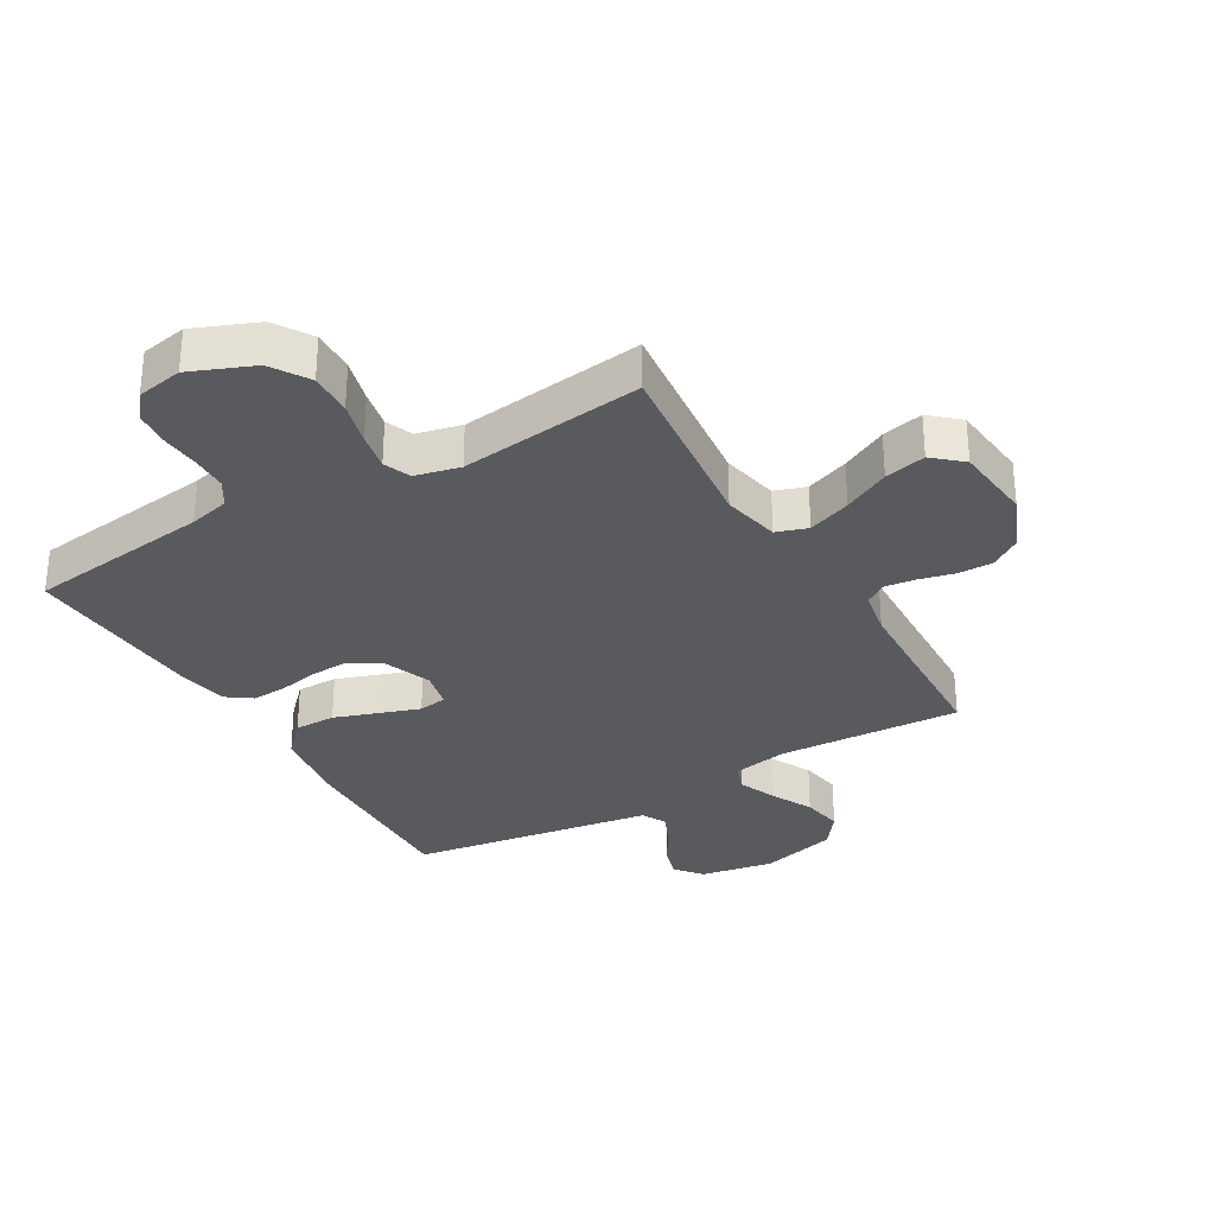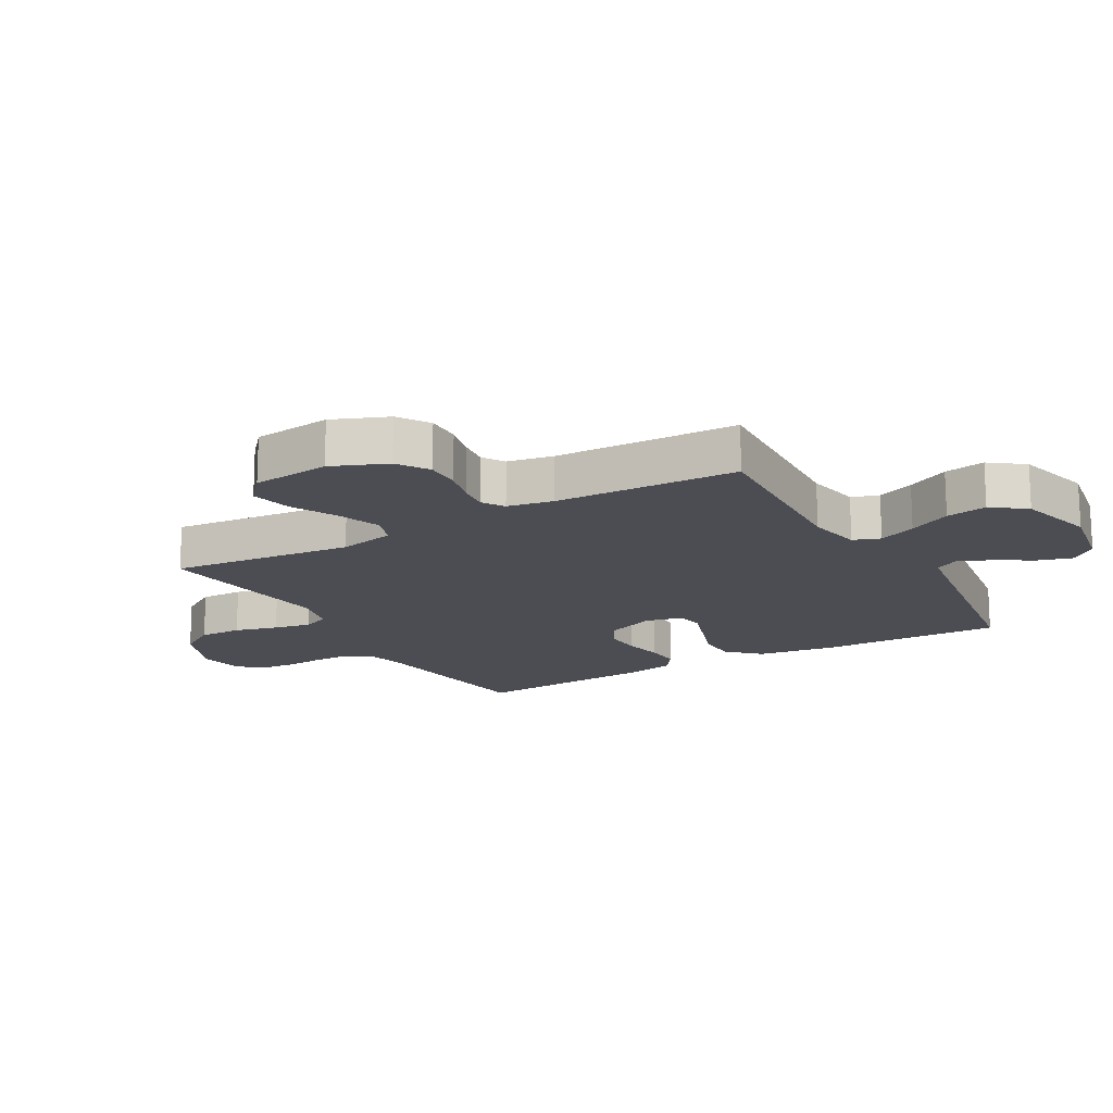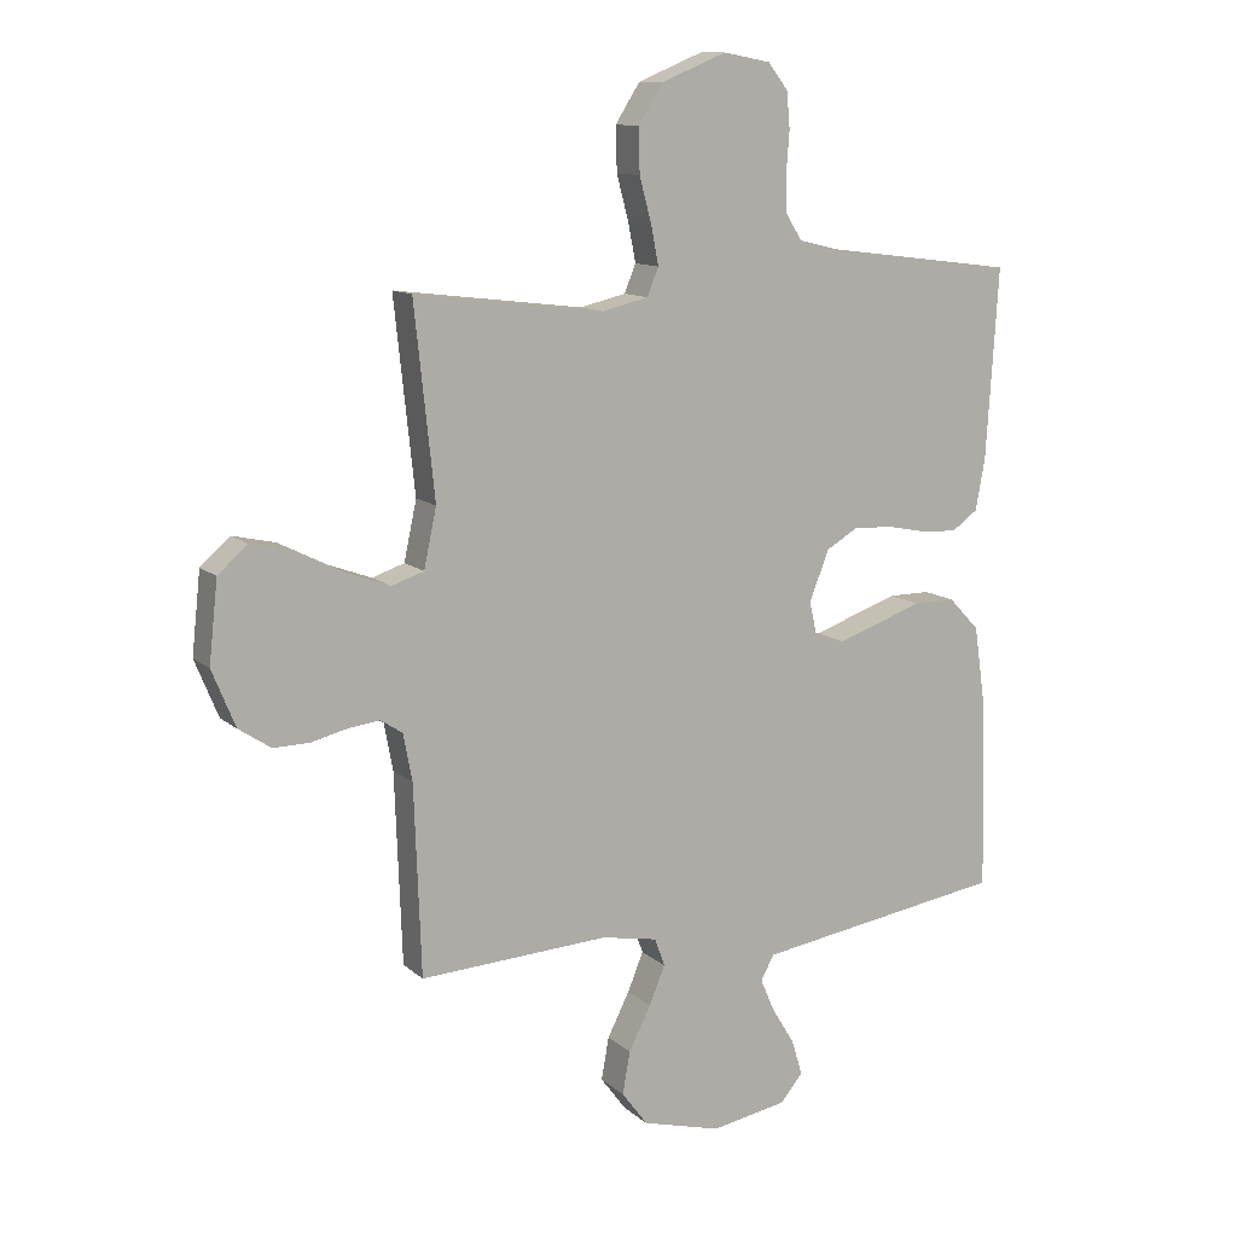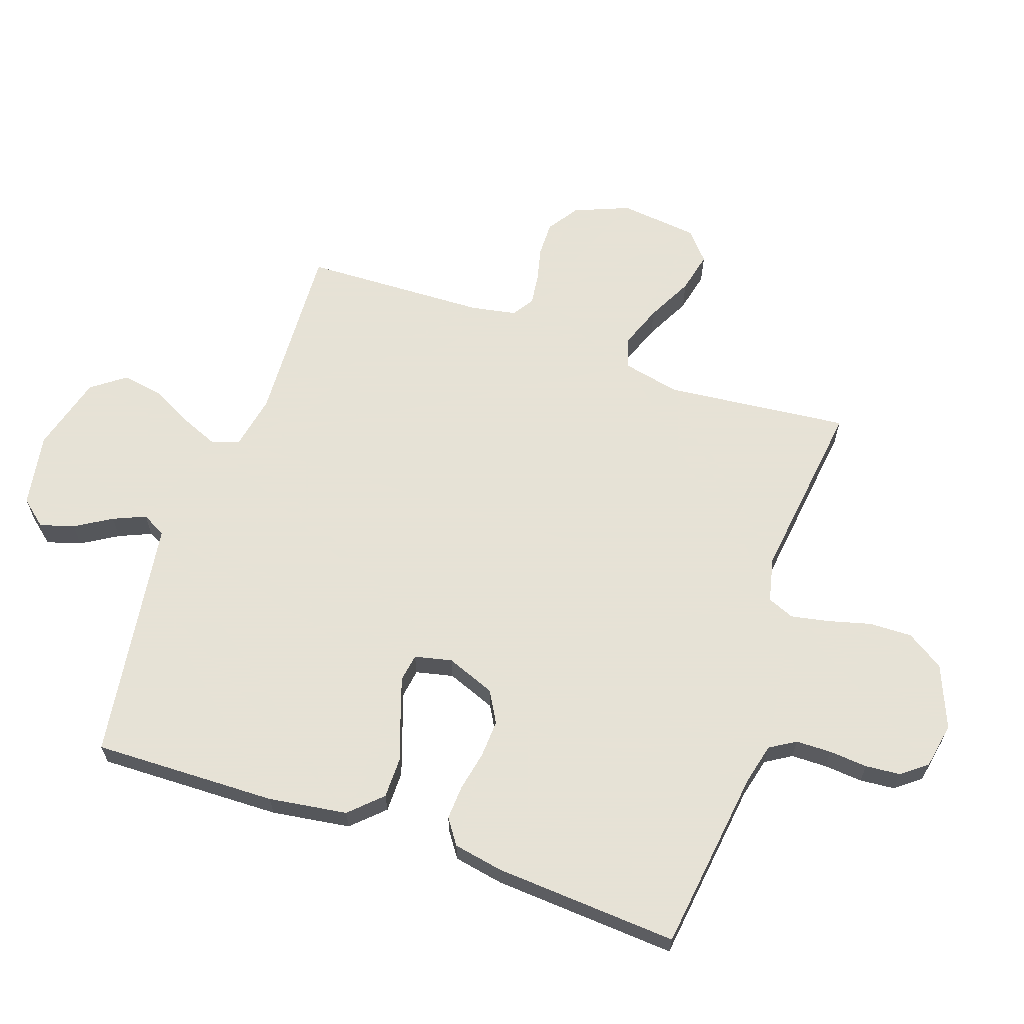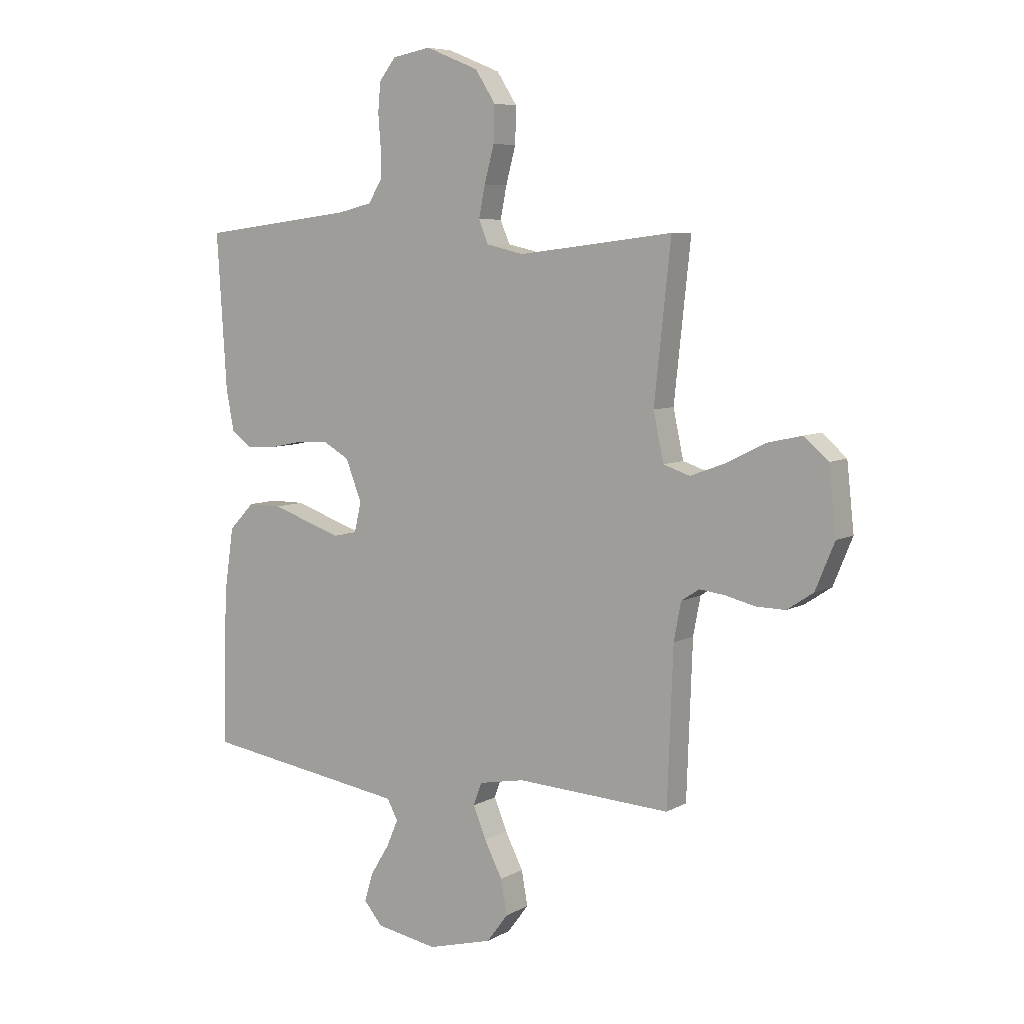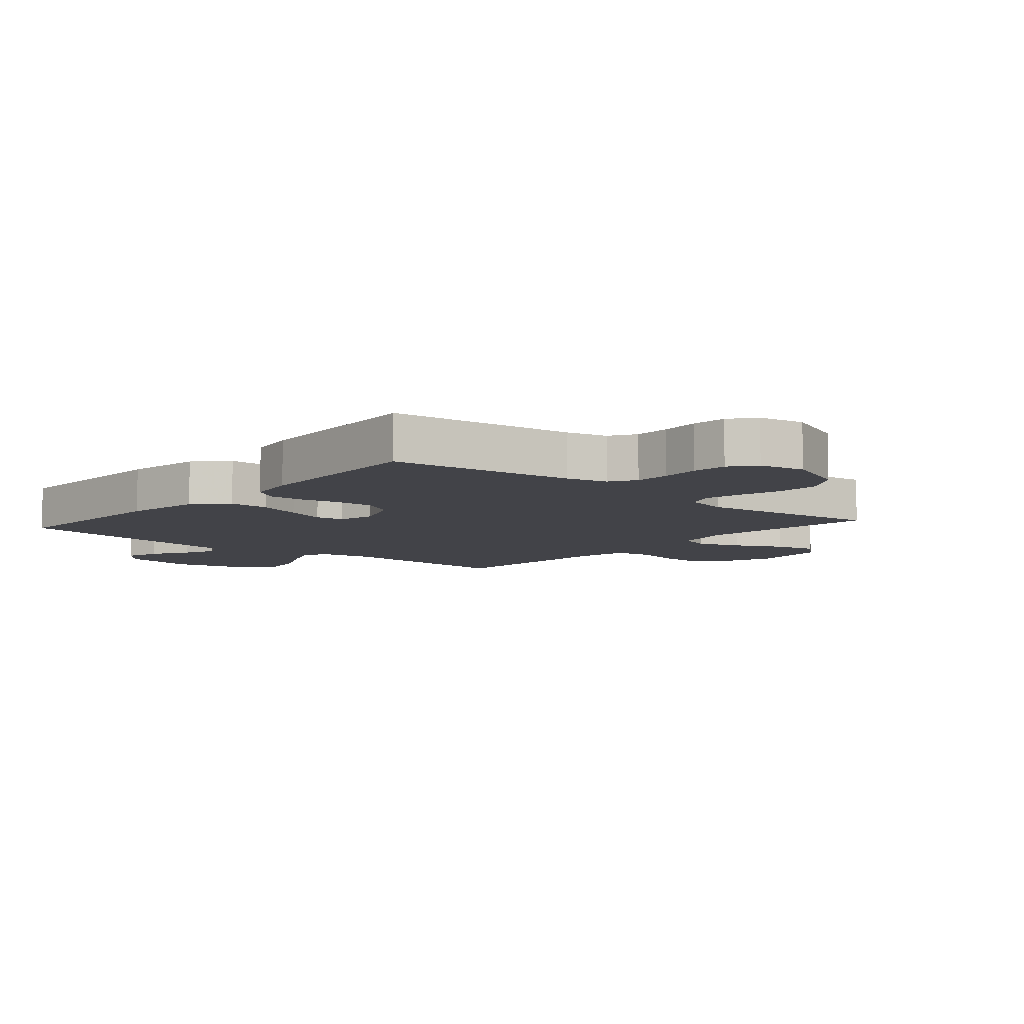
<metadata>
{"format":"obj","ext":"obj","renderer":"f3d","projection":"perspective","resolution":1024,"background":"white","views":[{"elev":-31.4,"azim":30.2,"up":"+Y"},{"elev":-16.4,"azim":119.8,"up":"+Y"},{"elev":11.8,"azim":151.9,"up":"+Z"},{"elev":63.8,"azim":-70.8,"up":"+Y"},{"elev":7.0,"azim":33.1,"up":"+Z"},{"elev":-7.6,"azim":-40.8,"up":"+Y"}]}
</metadata>
<code>
v 0.5 0.07 -0.5
v 0.2 0.07 -0.484
v 0.111 0.07 -0.501
v 0.095 0.07 -0.545
v 0.12 0.07 -0.606
v 0.155 0.07 -0.675
v 0.167 0.07 -0.742
v 0.126 0.07 -0.797
v 0 0.07 -0.831
v -0.12 0.07 -0.81
v -0.156 0.07 -0.767
v -0.139 0.07 -0.711
v -0.103 0.07 -0.652
v -0.08 0.07 -0.599
v -0.101 0.07 -0.56
v -0.2 0.07 -0.545
v -0.5 0.07 -0.5
v -0.492 0.07 -0.2
v -0.473 0.07 -0.072
v -0.424 0.07 -0.021
v -0.357 0.07 -0.021
v -0.285 0.07 -0.046
v -0.22 0.07 -0.068
v -0.174 0.07 -0.061
v -0.16 0.07 0
v -0.191 0.07 0.08
v -0.242 0.07 0.109
v -0.304 0.07 0.106
v -0.368 0.07 0.093
v -0.425 0.07 0.09
v -0.466 0.07 0.119
v -0.481 0.07 0.2
v -0.5 0.07 0.5
v -0.2 0.07 0.538
v -0.134 0.07 0.554
v -0.108 0.07 0.596
v -0.107 0.07 0.654
v -0.112 0.07 0.717
v -0.107 0.07 0.774
v -0.075 0.07 0.815
v 0 0.07 0.829
v 0.103 0.07 0.787
v 0.142 0.07 0.726
v 0.14 0.07 0.656
v 0.121 0.07 0.585
v 0.109 0.07 0.524
v 0.127 0.07 0.48
v 0.2 0.07 0.463
v 0.5 0.07 0.5
v 0.468 0.07 0.2
v 0.488 0.07 0.107
v 0.539 0.07 0.09
v 0.609 0.07 0.116
v 0.684 0.07 0.154
v 0.751 0.07 0.169
v 0.798 0.07 0.128
v 0.812 0.07 0
v 0.775 0.07 -0.09
v 0.724 0.07 -0.124
v 0.667 0.07 -0.123
v 0.609 0.07 -0.109
v 0.56 0.07 -0.103
v 0.525 0.07 -0.126
v 0.511 0.07 -0.2
v 0.5 0 -0.5
v 0.2 0 -0.484
v 0.111 0 -0.501
v 0.095 0 -0.545
v 0.12 0 -0.606
v 0.155 0 -0.675
v 0.167 0 -0.742
v 0.126 0 -0.797
v 0 0 -0.831
v -0.12 0 -0.81
v -0.156 0 -0.767
v -0.139 0 -0.711
v -0.103 0 -0.652
v -0.08 0 -0.599
v -0.101 0 -0.56
v -0.2 0 -0.545
v -0.5 0 -0.5
v -0.492 0 -0.2
v -0.473 0 -0.072
v -0.424 0 -0.021
v -0.357 0 -0.021
v -0.285 0 -0.046
v -0.22 0 -0.068
v -0.174 0 -0.061
v -0.16 0 0
v -0.191 0 0.08
v -0.242 0 0.109
v -0.304 0 0.106
v -0.368 0 0.093
v -0.425 0 0.09
v -0.466 0 0.119
v -0.481 0 0.2
v -0.5 0 0.5
v -0.2 0 0.538
v -0.134 0 0.554
v -0.108 0 0.596
v -0.107 0 0.654
v -0.112 0 0.717
v -0.107 0 0.774
v -0.075 0 0.815
v 0 0 0.829
v 0.103 0 0.787
v 0.142 0 0.726
v 0.14 0 0.656
v 0.121 0 0.585
v 0.109 0 0.524
v 0.127 0 0.48
v 0.2 0 0.463
v 0.5 0 0.5
v 0.468 0 0.2
v 0.488 0 0.107
v 0.539 0 0.09
v 0.609 0 0.116
v 0.684 0 0.154
v 0.751 0 0.169
v 0.798 0 0.128
v 0.812 0 0
v 0.775 0 -0.09
v 0.724 0 -0.124
v 0.667 0 -0.123
v 0.609 0 -0.109
v 0.56 0 -0.103
v 0.525 0 -0.126
v 0.511 0 -0.2
f 58 59 60 61
f 58 61 62
f 57 58 62
f 56 57 62
f 53 54 55 56
f 52 53 56 62
f 51 52 62 63
f 48 49 50
f 47 48 50 51
f 42 43 44 45
f 42 45 46
f 41 42 46
f 40 41 46
f 37 38 39 40
f 36 37 40 46
f 35 36 46 47
f 31 32 33 34
f 28 29 30 31
f 27 28 31 34
f 26 27 34 35
f 19 20 21 22
f 19 22 23
f 16 17 18 19
f 15 16 19 23
f 14 15 23 24
f 10 11 12 13
f 10 13 14
f 9 10 14
f 5 6 7 8
f 4 5 8 9
f 64 1 2
f 64 2 3
f 63 64 3
f 51 63 3
f 47 51 3
f 25 26 35 47
f 25 47 3 4
f 14 24 25
f 4 9 14 25
f 125 124 123 122
f 126 125 122
f 126 122 121
f 126 121 120
f 120 119 118 117
f 126 120 117 116
f 127 126 116 115
f 114 113 112
f 115 114 112 111
f 109 108 107 106
f 110 109 106
f 110 106 105
f 110 105 104
f 104 103 102 101
f 110 104 101 100
f 111 110 100 99
f 98 97 96 95
f 95 94 93 92
f 98 95 92 91
f 99 98 91 90
f 86 85 84 83
f 87 86 83
f 83 82 81 80
f 87 83 80 79
f 88 87 79 78
f 77 76 75 74
f 78 77 74
f 78 74 73
f 72 71 70 69
f 73 72 69 68
f 66 65 128
f 67 66 128
f 67 128 127
f 67 127 115
f 67 115 111
f 111 99 90 89
f 68 67 111 89
f 89 88 78
f 89 78 73 68
f 1 65 66 2
f 2 66 67 3
f 3 67 68 4
f 4 68 69 5
f 5 69 70 6
f 6 70 71 7
f 7 71 72 8
f 8 72 73 9
f 9 73 74 10
f 10 74 75 11
f 11 75 76 12
f 12 76 77 13
f 13 77 78 14
f 14 78 79 15
f 15 79 80 16
f 16 80 81 17
f 17 81 82 18
f 18 82 83 19
f 19 83 84 20
f 20 84 85 21
f 21 85 86 22
f 22 86 87 23
f 23 87 88 24
f 24 88 89 25
f 25 89 90 26
f 26 90 91 27
f 27 91 92 28
f 28 92 93 29
f 29 93 94 30
f 30 94 95 31
f 31 95 96 32
f 32 96 97 33
f 33 97 98 34
f 34 98 99 35
f 35 99 100 36
f 36 100 101 37
f 37 101 102 38
f 38 102 103 39
f 39 103 104 40
f 40 104 105 41
f 41 105 106 42
f 42 106 107 43
f 43 107 108 44
f 44 108 109 45
f 45 109 110 46
f 46 110 111 47
f 47 111 112 48
f 48 112 113 49
f 49 113 114 50
f 50 114 115 51
f 51 115 116 52
f 52 116 117 53
f 53 117 118 54
f 54 118 119 55
f 55 119 120 56
f 56 120 121 57
f 57 121 122 58
f 58 122 123 59
f 59 123 124 60
f 60 124 125 61
f 61 125 126 62
f 62 126 127 63
f 63 127 128 64
f 64 128 65 1

</code>
